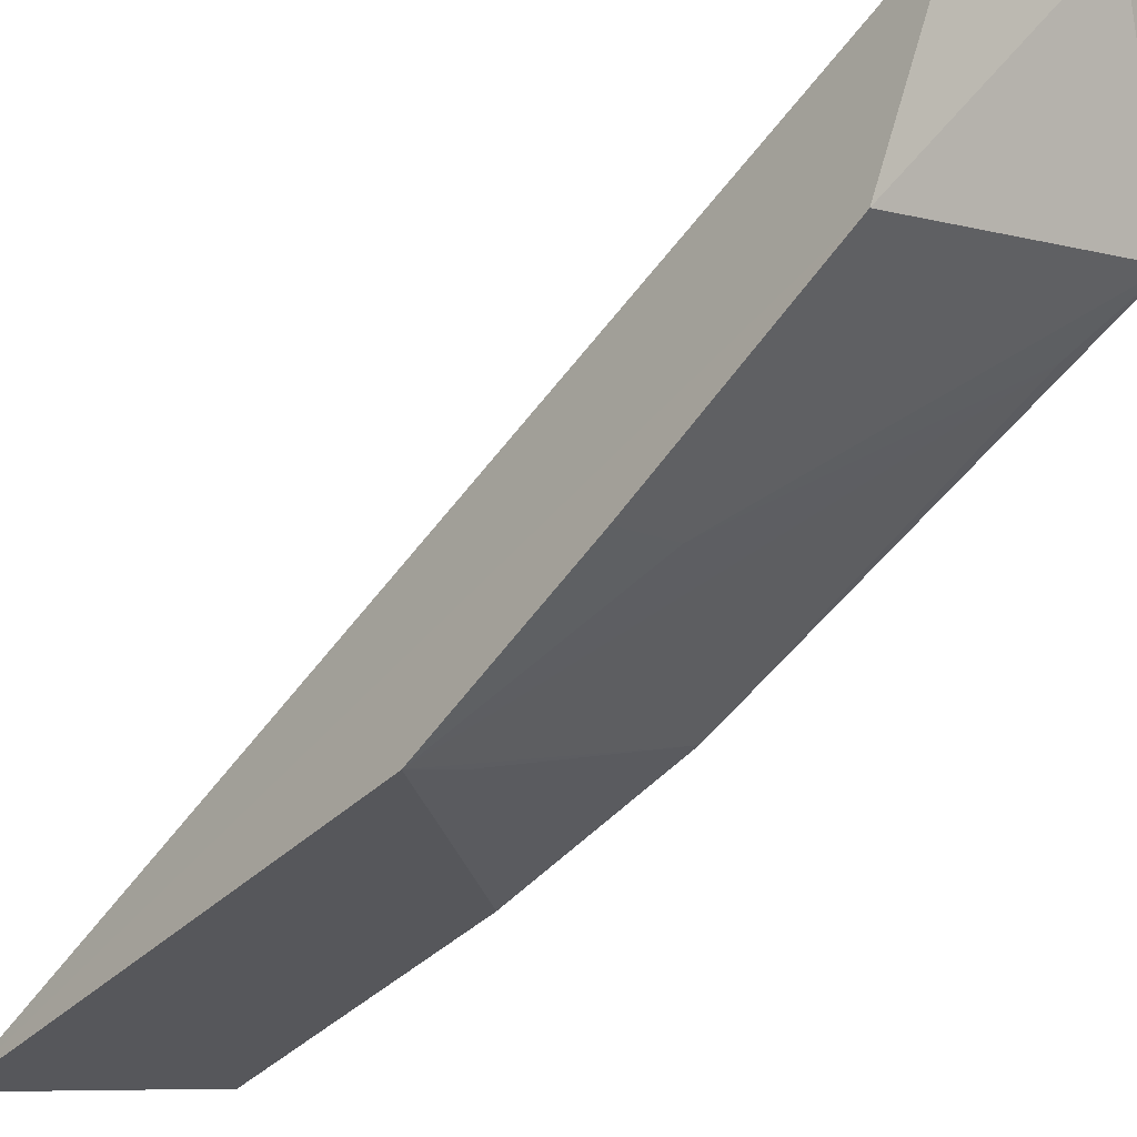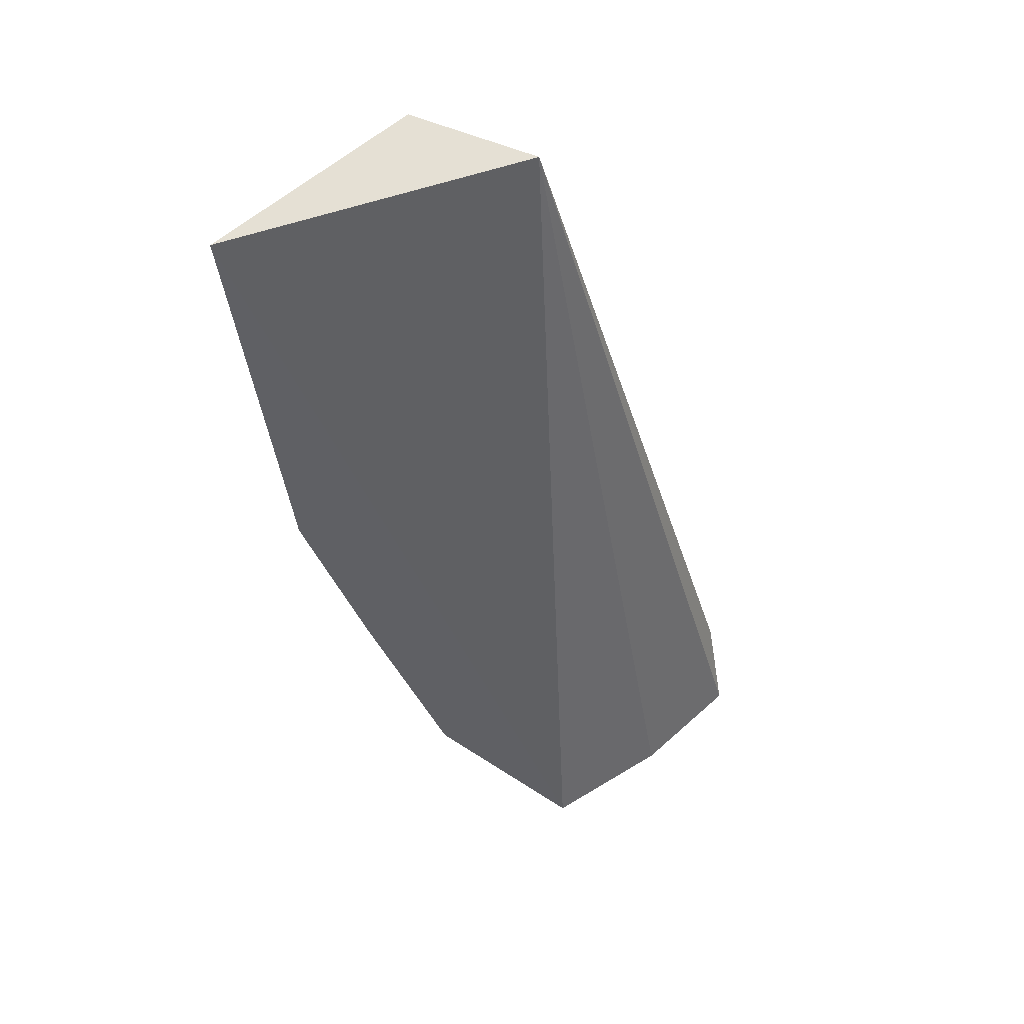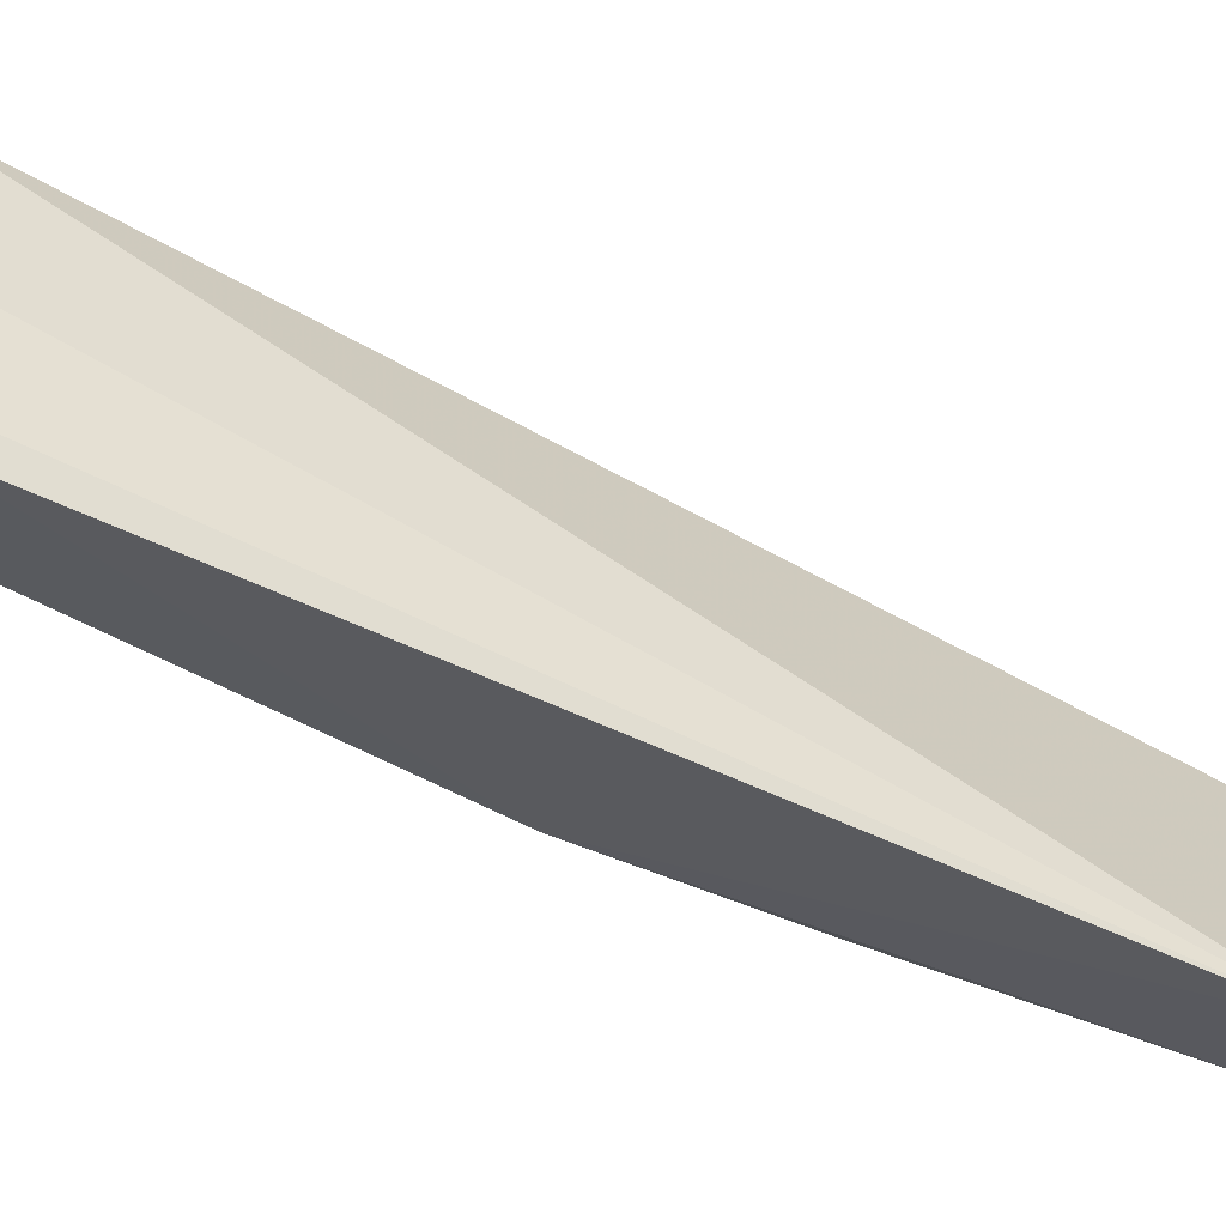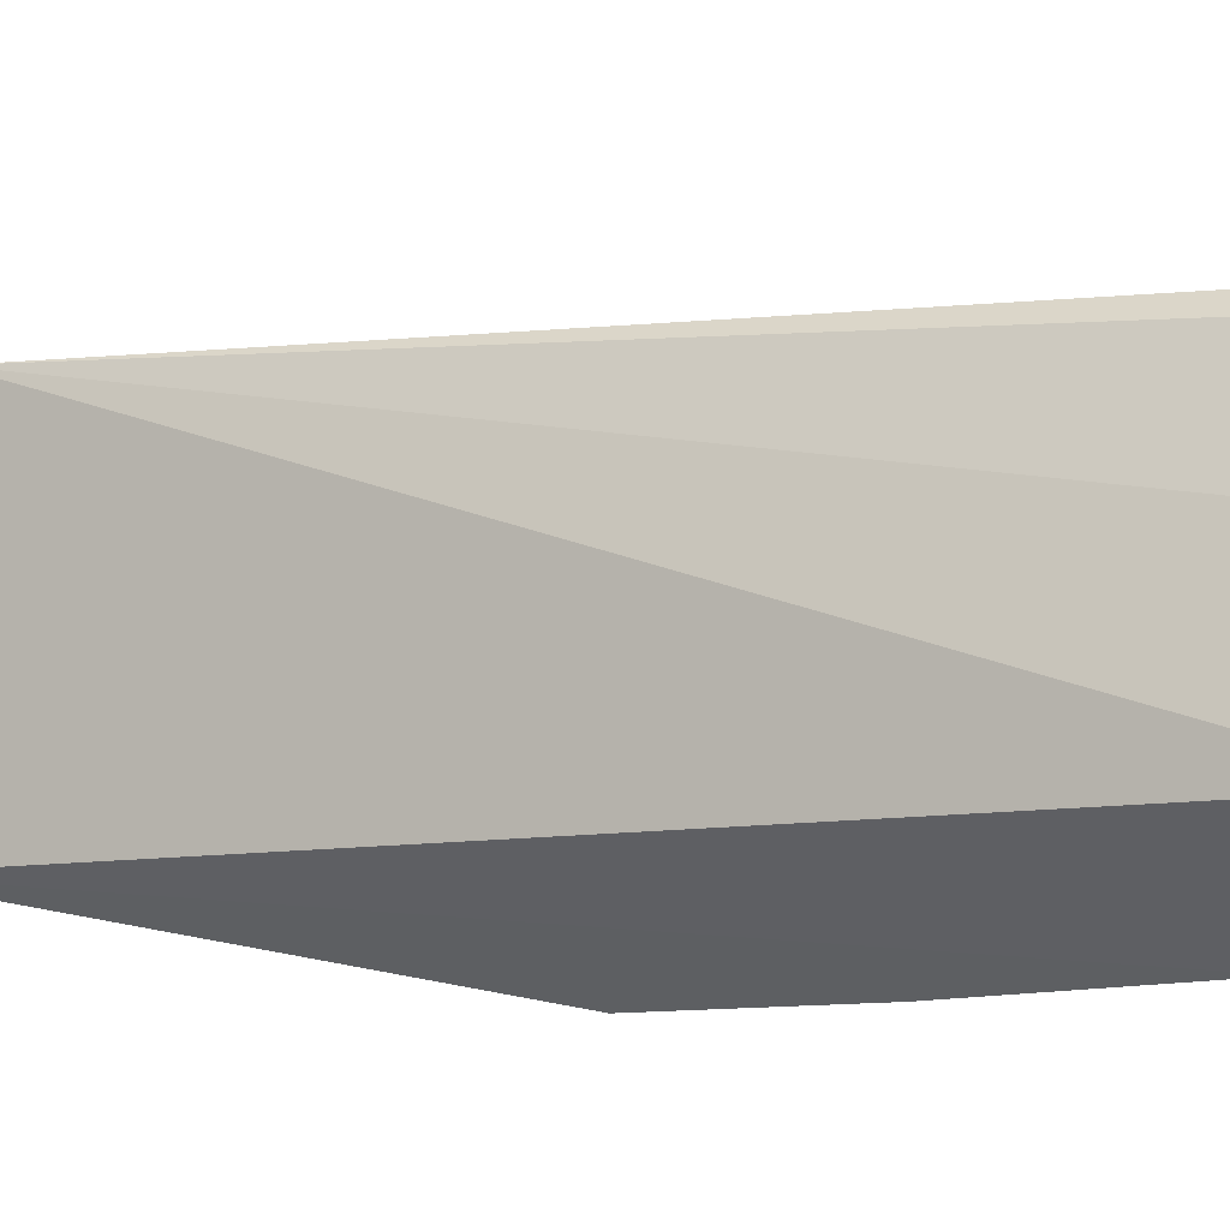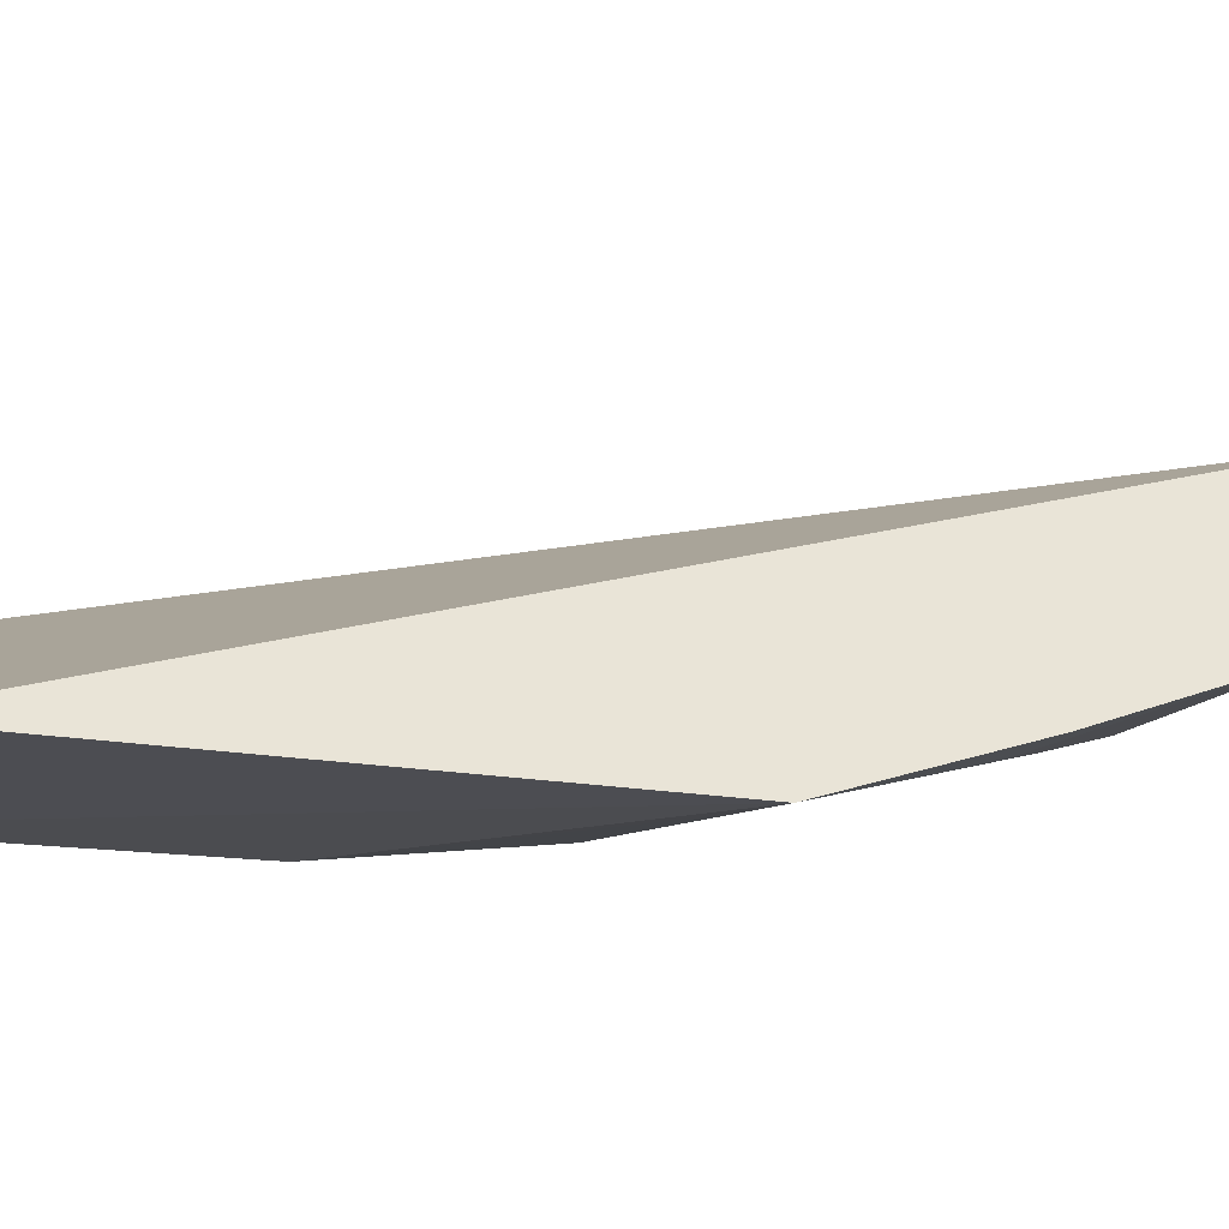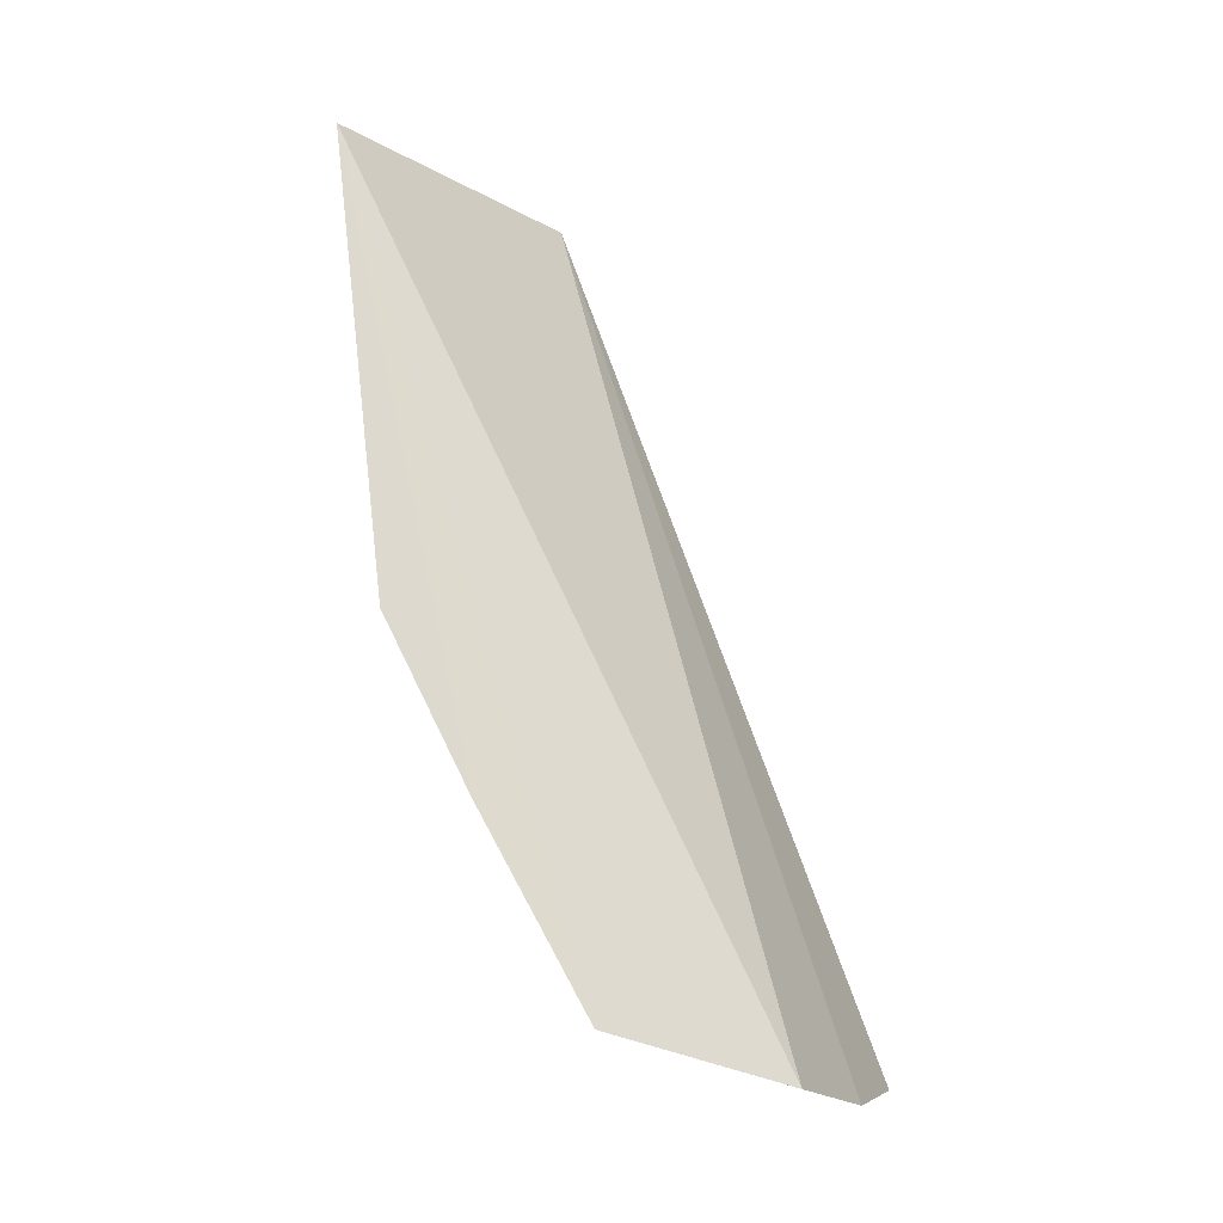
<metadata>
{"format":"obj","ext":"obj","renderer":"f3d","projection":"perspective","resolution":1024,"background":"white","views":[{"elev":-27.6,"azim":-41.3,"up":"+Z"},{"elev":62.7,"azim":-53.4,"up":"+Y"},{"elev":49.4,"azim":104.5,"up":"+Z"},{"elev":56.2,"azim":-77.1,"up":"+Z"},{"elev":-31.9,"azim":-115.1,"up":"+Z"},{"elev":-14.8,"azim":-84.3,"up":"+Y"}]}
</metadata>
<code>
v 0.1603 -0.222 -0.004587
v 0.1664 -0.1967 -0.01494
v 0.1621 -0.008047 -0.08065
v 0.09849 -0.007576 -0.1246
v 0.09374 -0.124 -0.1105
v 0.1009 -0.2244 -0.02325
v 0.1543 -0.2123 -0.04764
v 0.153 -0.006616 -0.1115
v 0.1322 -0.2264 -0.01119
v 0.09492 -0.2127 -0.06445
v 0.1516 -0.1213 -0.08843
v 0.09406 -0.1656 -0.08997
v 0.1502 -0.1956 -0.05692
v 0.149 -0.07821 -0.1024
v 0.1085 -0.1641 -0.08702
v 0.1071 -0.1222 -0.1059
v 0.1234 -0.2092 -0.05824
f 1 2 3
f 6 3 4
f 7 2 1
f 8 5 4
f 8 4 3
f 9 1 3
f 9 3 6
f 9 7 1
f 10 6 4
f 10 9 6
f 10 7 9
f 11 2 7
f 11 8 3
f 11 3 2
f 12 10 4
f 12 4 5
f 13 11 7
f 13 5 11
f 14 5 8
f 14 8 11
f 15 12 5
f 15 10 12
f 15 13 7
f 15 5 13
f 16 14 11
f 16 11 5
f 16 5 14
f 17 15 7
f 17 7 10
f 17 10 15

</code>
